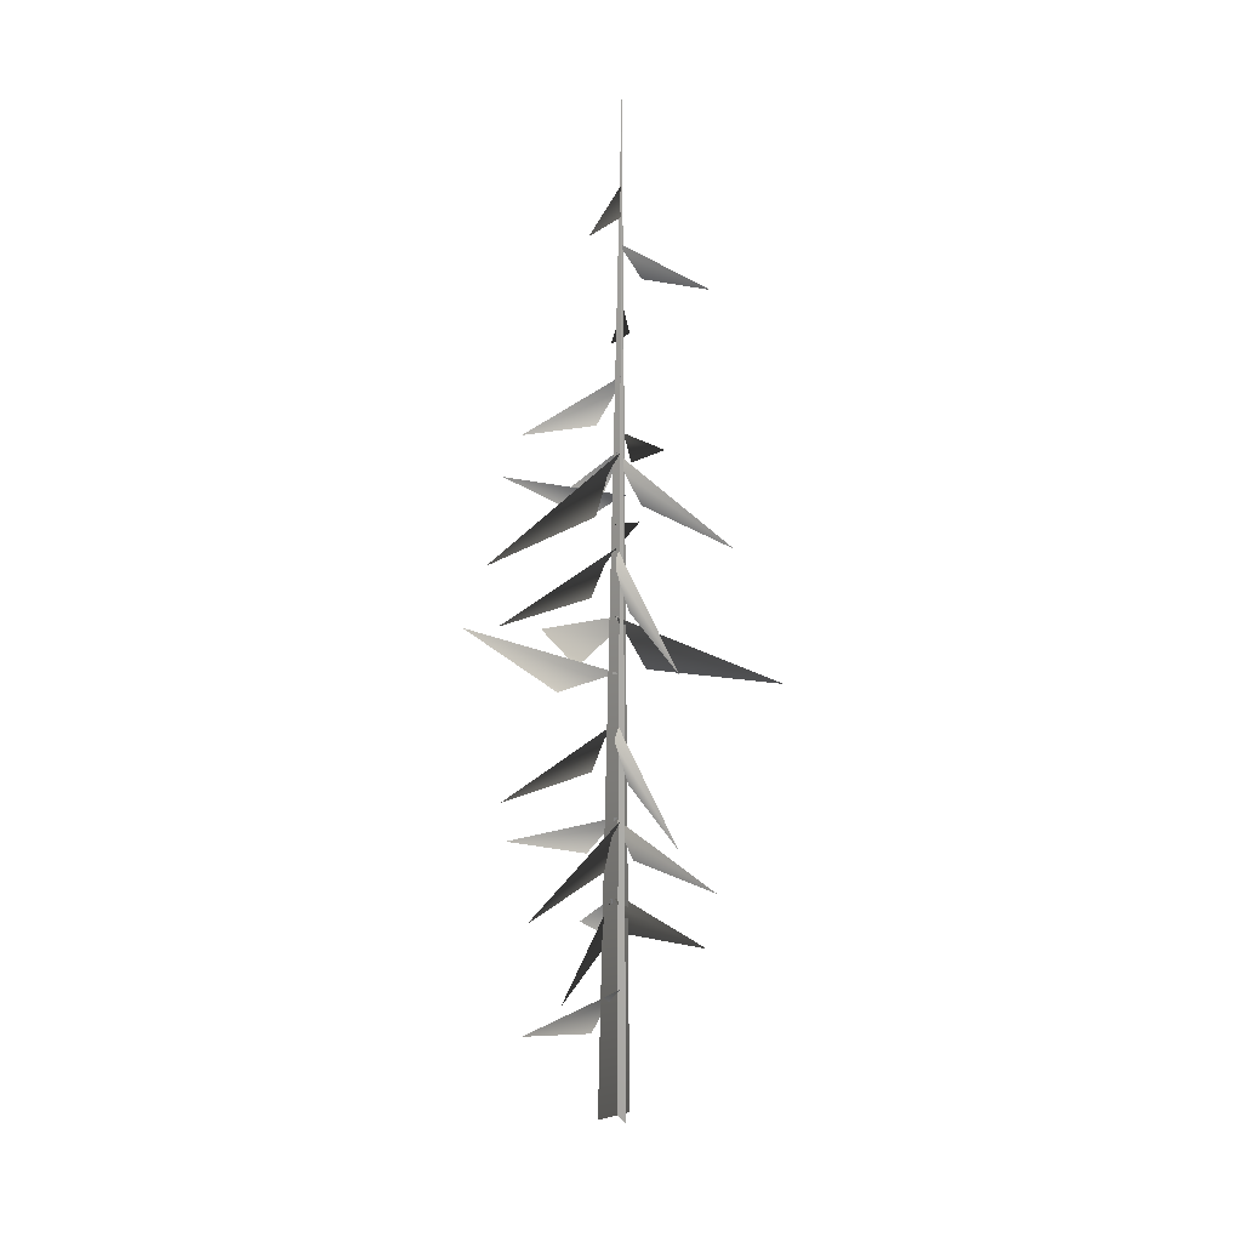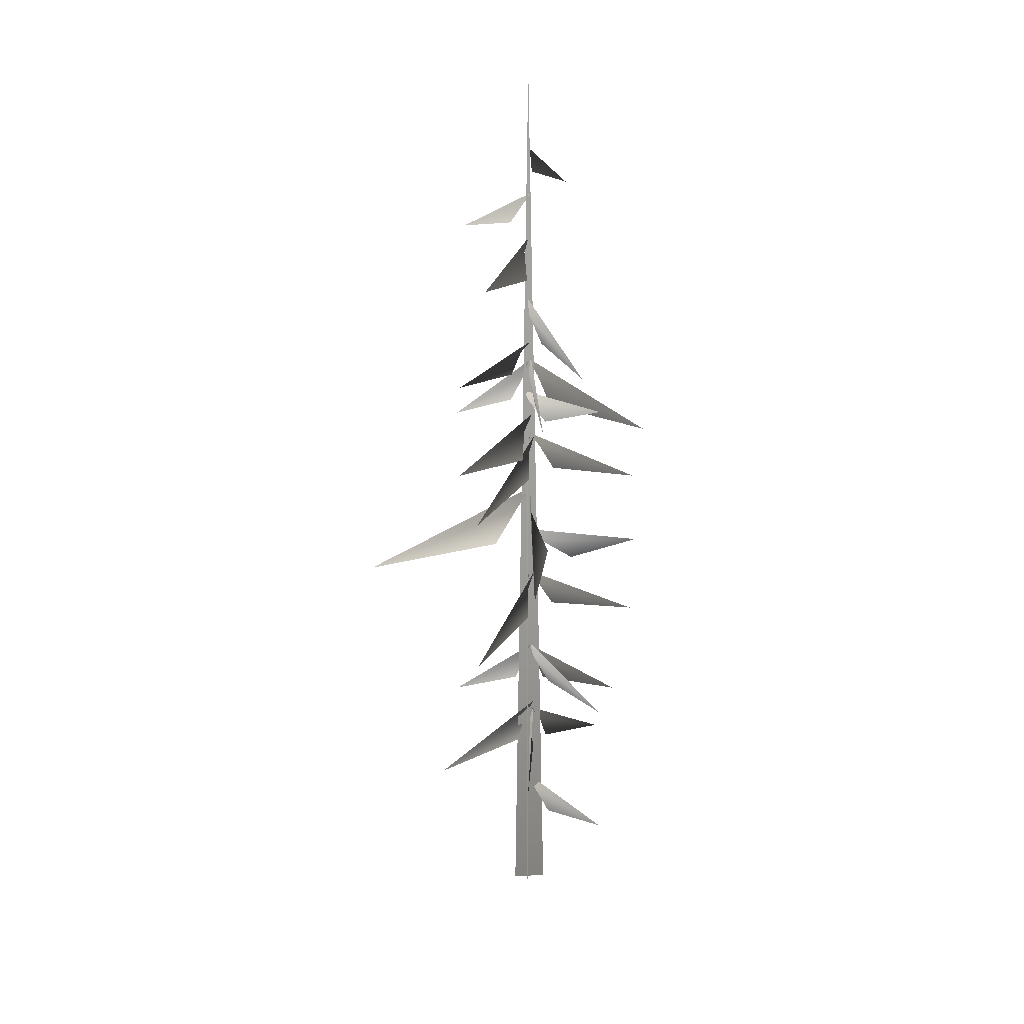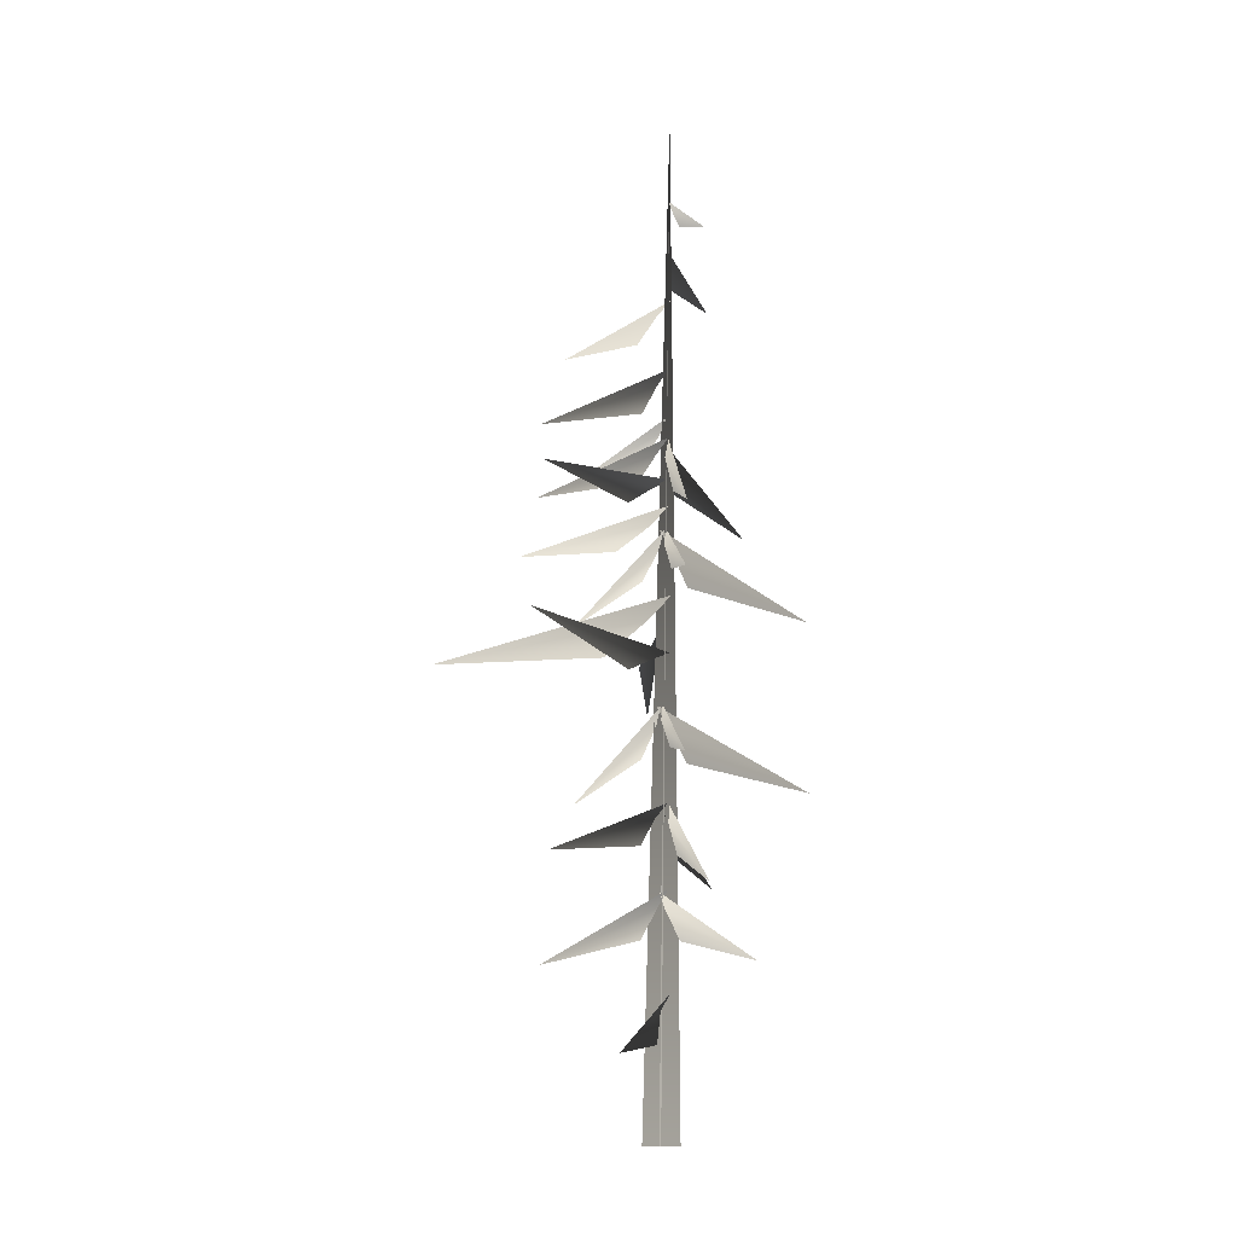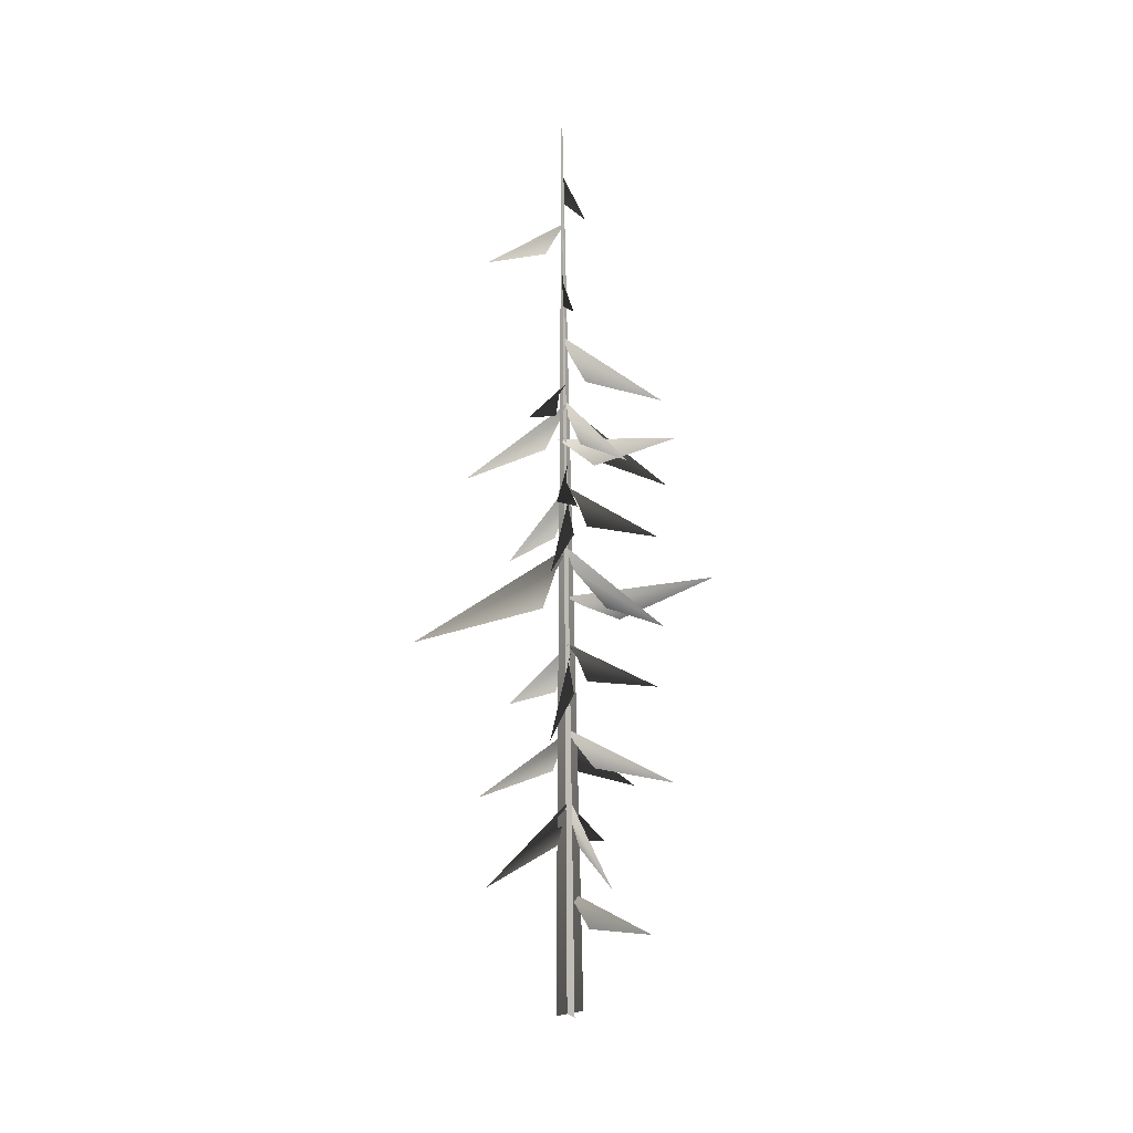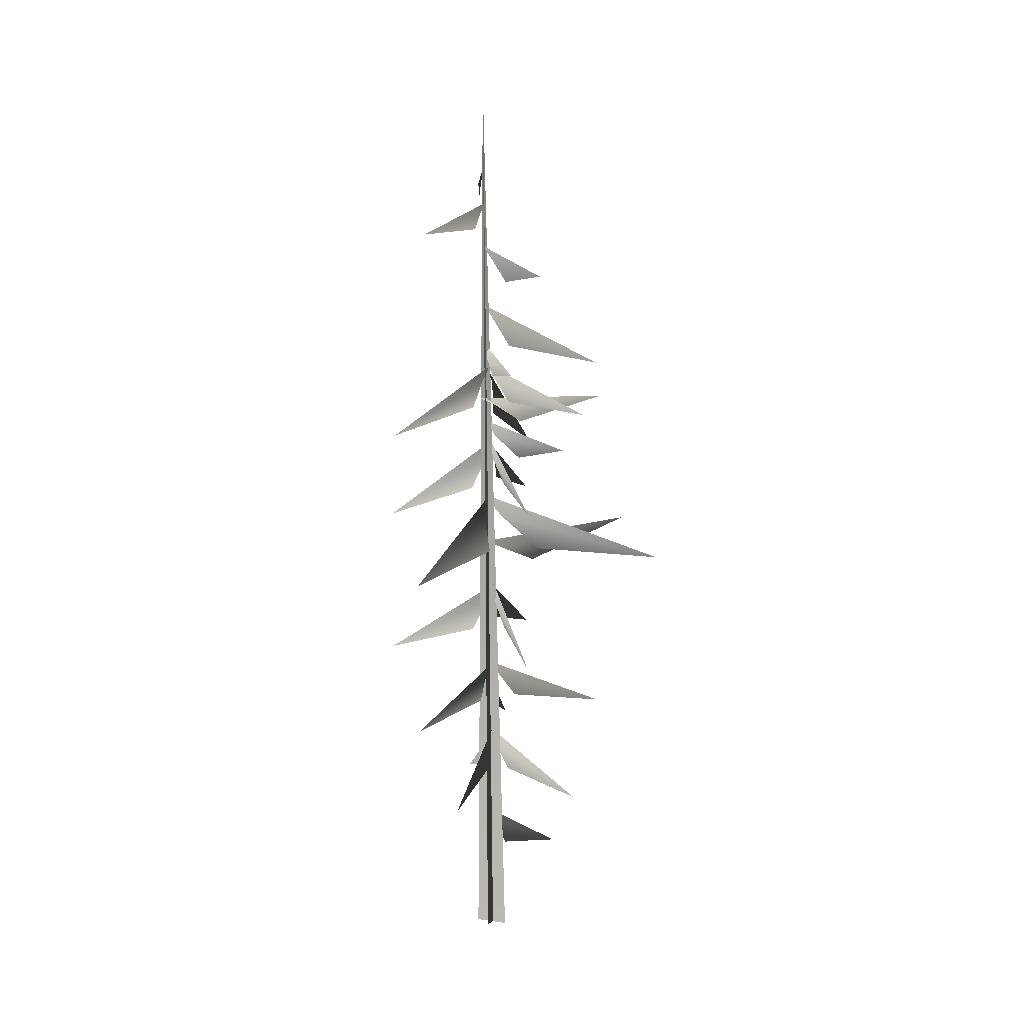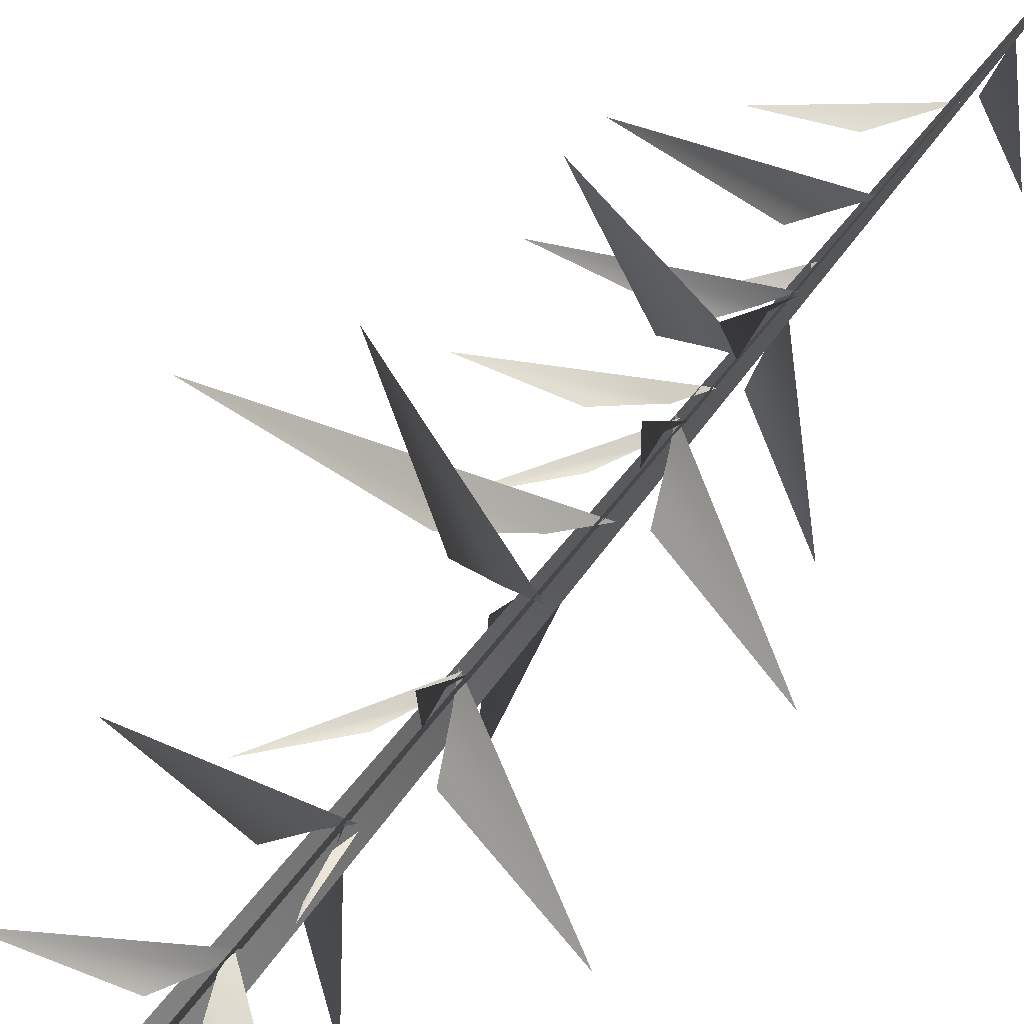
<metadata>
{"format":"obj","ext":"obj","renderer":"f3d","projection":"perspective","resolution":1024,"background":"white","views":[{"elev":13.4,"azim":64.3,"up":"+Y"},{"elev":17.3,"azim":-96.0,"up":"+Y"},{"elev":-10.0,"azim":-0.9,"up":"+Y"},{"elev":4.6,"azim":-120.2,"up":"+Y"},{"elev":3.4,"azim":-152.9,"up":"+Y"},{"elev":67.5,"azim":37.5,"up":"+Z"}]}
</metadata>
<code>
v -0.9886 1.87 2.022
v -0.04145 2.739 0.192
v 0.1754 3.133 -0.009903
v -0.1296 2.017 0.5884
v 0.06088 5.014 0.3299
v -0.04061 5.411 0.05558
v 1.981 3.837 2.32
v 0.4006 4.296 0.5632
v 0.05844 5.162 -0.07769
v -0.01363 5.603 0.1318
v -0.2755 3.566 -2.602
v -0.09599 4.395 -0.3496
v -0.1547 7.074 0.1253
v 0.151 7.447 0.02075
v -2.566 6.258 1.723
v -0.4861 6.428 0.523
v 0.1438 6.999 -0.09009
v -0.007077 7.391 0.02216
v 1.259 5.592 -2.036
v 0.1633 6.329 -0.3765
v -0.1149 9.199 -0.03923
v -0.01336 9.653 0.1231
v -2.01 7.555 -1.693
v -0.4601 8.447 -0.08304
v -0.007242 9.327 0.2779
v 0.04387 9.717 -0.01886
v 0.4093 8.302 3.072
v 0.1829 8.64 0.7
v -0.04145 2.739 0.192
v -0.9886 1.87 2.022
v 0.1754 3.133 -0.009903
v -0.1296 2.017 0.5884
v 0.06088 5.014 0.3299
v 1.981 3.837 2.32
v -0.04061 5.411 0.05558
v 0.4006 4.296 0.5632
v 0.05844 5.162 -0.07769
v -0.2755 3.566 -2.602
v -0.01363 5.603 0.1318
v -0.09599 4.395 -0.3496
v -0.1547 7.074 0.1253
v -2.566 6.258 1.723
v 0.151 7.447 0.02075
v -0.4861 6.428 0.523
v 0.1438 6.999 -0.09009
v 1.259 5.592 -2.036
v -0.007077 7.391 0.02216
v 0.1633 6.329 -0.3765
v -0.1149 9.199 -0.03923
v -2.01 7.555 -1.693
v -0.01336 9.653 0.1231
v -0.4601 8.447 -0.08304
v -0.007242 9.327 0.2779
v 0.4093 8.302 3.072
v 0.04387 9.717 -0.01886
v 0.1829 8.64 0.7
v -0.7609 10.36 1.125
v -2.972 11.57 2.59
v -0.2411 10.71 0.3412
v 0.2145 10.93 0.02164
v -0.7609 10.36 1.125
v -0.2411 10.71 0.3412
v -2.972 11.57 2.59
v 0.2145 10.93 0.02164
v -0.09564 5.062 0.02499
v 0.1387 5.473 0.1636
v -2.79 3.783 -0.3425
v -0.485 4.333 0.07774
v 0.1549 6.976 0.1773
v 0.1947 7.401 -0.06911
v 0.94 5.513 2.682
v 0.3416 6.221 0.4609
v 0.1577 9.23 0.07541
v -0.1368 9.724 -0.05383
v 3.393 7.664 0.08664
v 0.6009 8.352 -0.04502
v -0.09564 5.062 0.02499
v -2.79 3.783 -0.3425
v 0.1387 5.473 0.1636
v -0.485 4.333 0.07774
v 0.1549 6.976 0.1773
v 0.94 5.513 2.682
v 0.1947 7.401 -0.06911
v 0.3416 6.221 0.4609
v 0.1577 9.23 0.07541
v 3.393 7.664 0.08664
v -0.1368 9.724 -0.05383
v 0.6009 8.352 -0.04502
v -0.4775 10.74 -1.029
v -0.1793 10.04 -4.581
v 0.05301 11.64 -0.3431
v 0.1226 12.25 0.07051
v -0.4775 10.74 -1.029
v 0.05301 11.64 -0.3431
v -0.1793 10.04 -4.581
v 0.1226 12.25 0.07051
v -0.3181 11.67 -0.008459
v 0.2608 12.28 0.04631
v -5.331 10.71 -0.4644
v -1.314 10.75 0.3802
v -0.3181 11.67 -0.008459
v -5.331 10.71 -0.4644
v 0.2608 12.28 0.04631
v -1.314 10.75 0.3802
v 0.02405 16.23 -0.2524
v 0.1419 16.53 0.03858
v -1.716 15.67 -2.118
v -0.3266 15.68 -0.5526
v -0.07613 17.31 -0.02763
v 0.2187 17.75 -0.05022
v -2.79 16.08 1.094
v -0.4232 16.57 0.2763
v 0.02405 16.23 -0.2524
v -1.716 15.67 -2.118
v 0.1419 16.53 0.03858
v -0.3266 15.68 -0.5526
v -0.07613 17.31 -0.02763
v -2.79 16.08 1.094
v 0.2187 17.75 -0.05022
v -0.4232 16.57 0.2763
v -0.2025 13.99 -0.1765
v 0.1883 14.4 0.09288
v -3.364 13.65 -2.273
v -1.038 13.37 -0.3174
v -0.2025 13.99 -0.1765
v -3.364 13.65 -2.273
v 0.1883 14.4 0.09288
v -1.038 13.37 -0.3174
v -0.06775 19.07 -0.1653
v 0.2589 19.42 -0.02302
v -2.255 18.39 -1.456
v -0.5306 18.37 -0.1467
v -0.06775 19.07 -0.1653
v -2.255 18.39 -1.456
v 0.2589 19.42 -0.02302
v -0.5306 18.37 -0.1467
v -0.1596 14.86 -0.03274
v 0.2876 15.06 -0.1312
v -2.729 15.14 1.599
v -0.7543 14.4 0.3555
v -0.1596 14.86 -0.03274
v -2.729 15.14 1.599
v 0.2876 15.06 -0.1312
v -0.7543 14.4 0.3555
v -0.04377 13.34 -0.01564
v 0.08035 13.79 0.1507
v -2.022 11.81 -1.679
v -0.4254 12.61 -0.06562
v 0.07095 13.46 0.3024
v 0.1402 13.85 0.009219
v 0.4449 12.39 3.085
v 0.2286 12.77 0.7171
v -0.04377 13.34 -0.01564
v -2.022 11.81 -1.679
v 0.08035 13.79 0.1507
v -0.4254 12.61 -0.06562
v 0.07095 13.46 0.3024
v 0.4449 12.39 3.085
v 0.1402 13.85 0.009219
v 0.2286 12.77 0.7171
v 0.2303 13.36 0.09835
v -0.03995 13.87 -0.02509
v 3.385 11.64 0.08357
v 0.6298 12.46 -0.03207
v 0.2303 13.36 0.09835
v 3.385 11.64 0.08357
v -0.03995 13.87 -0.02509
v 0.6298 12.46 -0.03207
v 0.2361 15.54 -0.1274
v 0.05768 15.98 -0.02121
v 2.096 14 -1.922
v 0.3254 14.8 -0.5017
v -0.09215 15.66 -0.04631
v 0.1922 16.05 0.05305
v -2.899 14.58 0.03674
v -0.521 14.96 0.06739
v 0.2361 15.54 -0.1274
v 2.096 14 -1.922
v 0.05768 15.98 -0.02121
v 0.3254 14.8 -0.5017
v -0.09215 15.66 -0.04631
v -2.899 14.58 0.03674
v 0.1922 16.05 0.05305
v -0.521 14.96 0.06739
v 0.1048 15.53 0.2382
v 0.1981 16.04 -0.04254
v 0.4747 13.79 3.365
v 0.2773 14.63 0.6169
v 0.1048 15.53 0.2382
v 0.4747 13.79 3.365
v 0.1981 16.04 -0.04254
v 0.2773 14.63 0.6169
v 0.2625 19.86 -0.5208
v 1.23 19.66 -1.722
v 0.2621 20.38 -0.1572
v 0.1858 20.67 0.03211
v 0.2625 19.86 -0.5208
v 0.2621 20.38 -0.1572
v 1.23 19.66 -1.722
v 0.1858 20.67 0.03211
v 0.4766 21.23 0.09622
v 1.006 20.87 1.111
v 0.2918 21.67 0.03163
v 0.2209 21.93 -0.05454
v 0.4766 21.23 0.09622
v 0.2918 21.67 0.03163
v 1.006 20.87 1.111
v 0.2209 21.93 -0.05454
v -0.0802 -0.2054 -0.4107
v 0.2618 23.89 -0.03481
v -0.04636 -0.2107 0.4553
v 0.4119 -0.2054 -0.07357
v 0.2618 23.89 -0.03481
v -0.4545 -0.2107 -0.0537
v -0.0802 -0.2054 -0.4107
v -0.04636 -0.2107 0.4553
v 0.2618 23.89 -0.03481
v 0.4119 -0.2054 -0.07357
v -0.4545 -0.2107 -0.0537
v 0.2618 23.89 -0.03481
g MEP_Con_01_h_LOD_01(Clone)_14193_433
f 1 3 2
f 4 1 2
f 5 7 6
f 8 7 5
f 9 11 10
f 12 11 9
f 13 15 14
f 16 15 13
f 17 19 18
f 20 19 17
f 21 23 22
f 24 23 21
f 25 27 26
f 28 27 25
f 29 31 30
f 32 29 30
f 33 35 34
f 36 33 34
f 37 39 38
f 40 37 38
f 41 43 42
f 44 41 42
f 45 47 46
f 48 45 46
f 49 51 50
f 52 49 50
f 53 55 54
f 56 53 54
f 57 59 58
f 59 60 58
f 61 63 62
f 62 63 64
f 65 67 66
f 68 67 65
f 69 71 70
f 72 71 69
f 73 75 74
f 76 75 73
f 77 79 78
f 80 77 78
f 81 83 82
f 84 81 82
f 85 87 86
f 88 85 86
f 89 91 90
f 91 92 90
f 93 95 94
f 94 95 96
f 97 99 98
f 100 99 97
f 101 103 102
f 104 101 102
f 105 107 106
f 108 107 105
f 109 111 110
f 112 111 109
f 113 115 114
f 116 113 114
f 117 119 118
f 120 117 118
f 121 123 122
f 124 123 121
f 125 127 126
f 128 125 126
f 129 131 130
f 132 131 129
f 133 135 134
f 136 133 134
f 137 139 138
f 140 139 137
f 141 143 142
f 144 141 142
f 145 147 146
f 148 147 145
f 149 151 150
f 152 151 149
f 153 155 154
f 156 153 154
f 157 159 158
f 160 157 158
f 161 163 162
f 164 163 161
f 165 167 166
f 168 165 166
f 169 171 170
f 172 171 169
f 173 175 174
f 176 175 173
f 177 179 178
f 180 177 178
f 181 183 182
f 184 181 182
f 185 187 186
f 188 187 185
f 189 191 190
f 192 189 190
f 193 195 194
f 195 196 194
f 197 199 198
f 198 199 200
f 201 203 202
f 203 204 202
f 205 207 206
f 206 207 208
f 209 211 210
f 212 214 213
f 215 217 216
f 218 220 219

</code>
